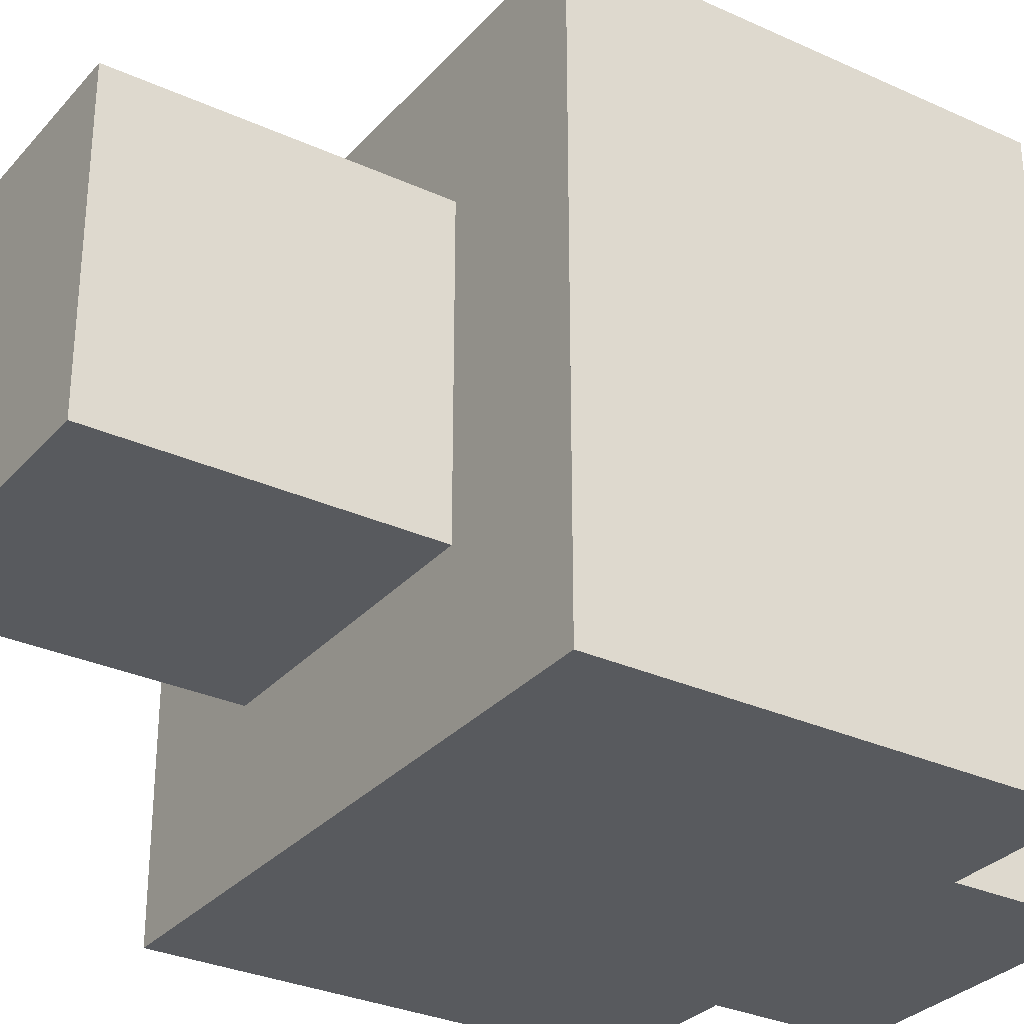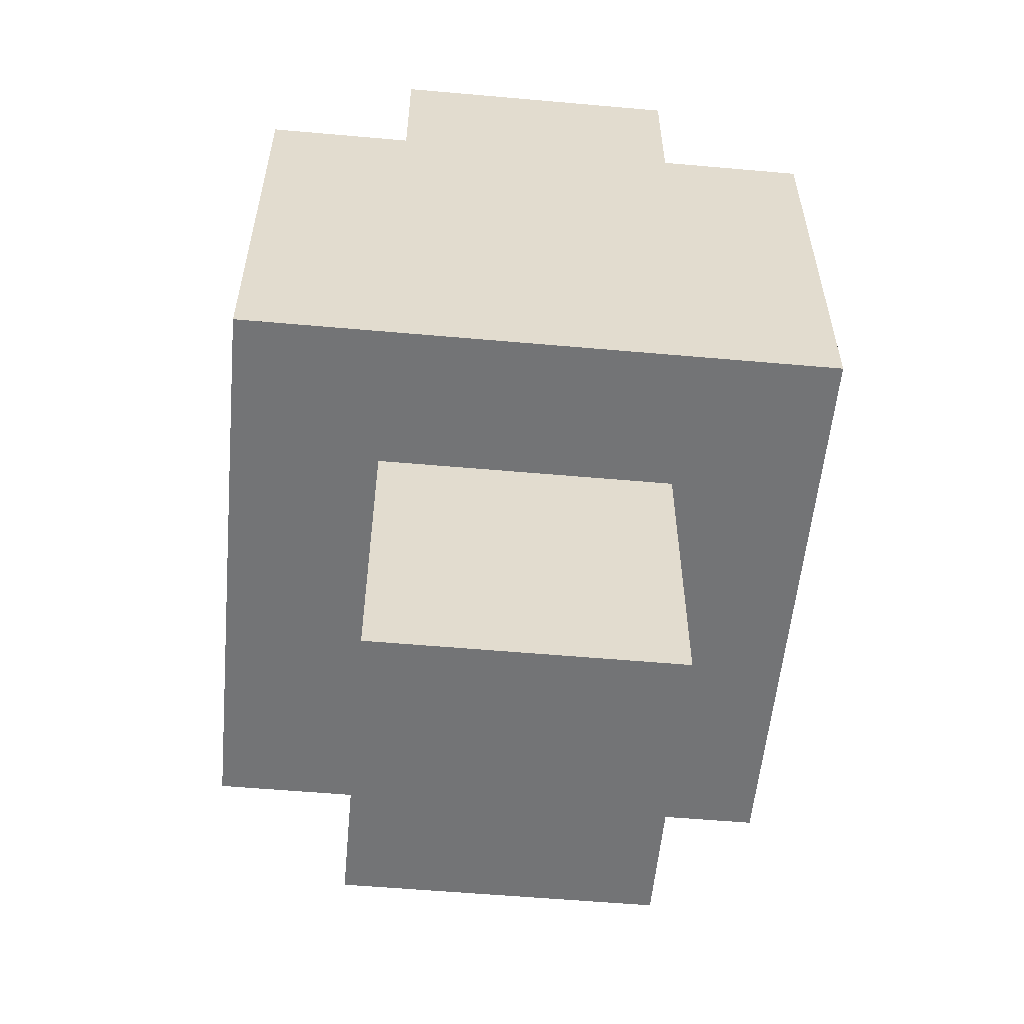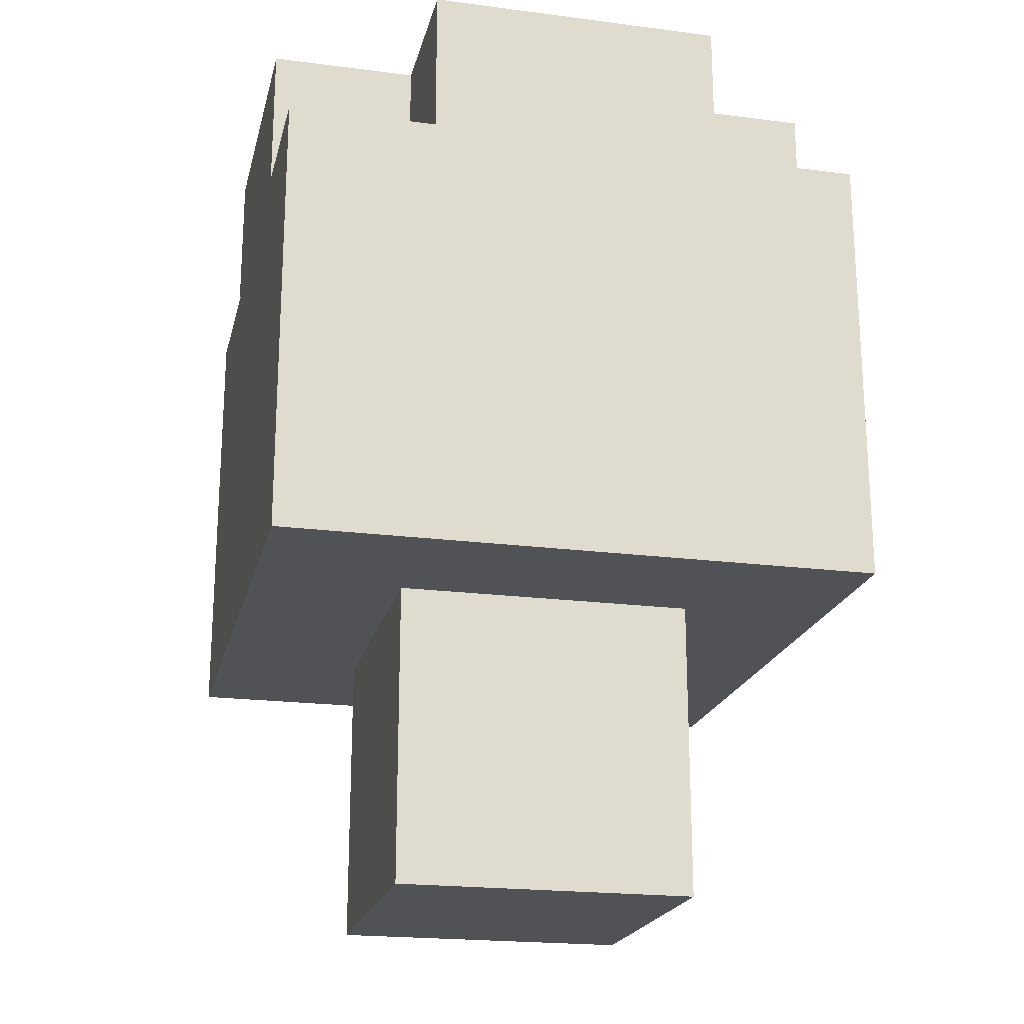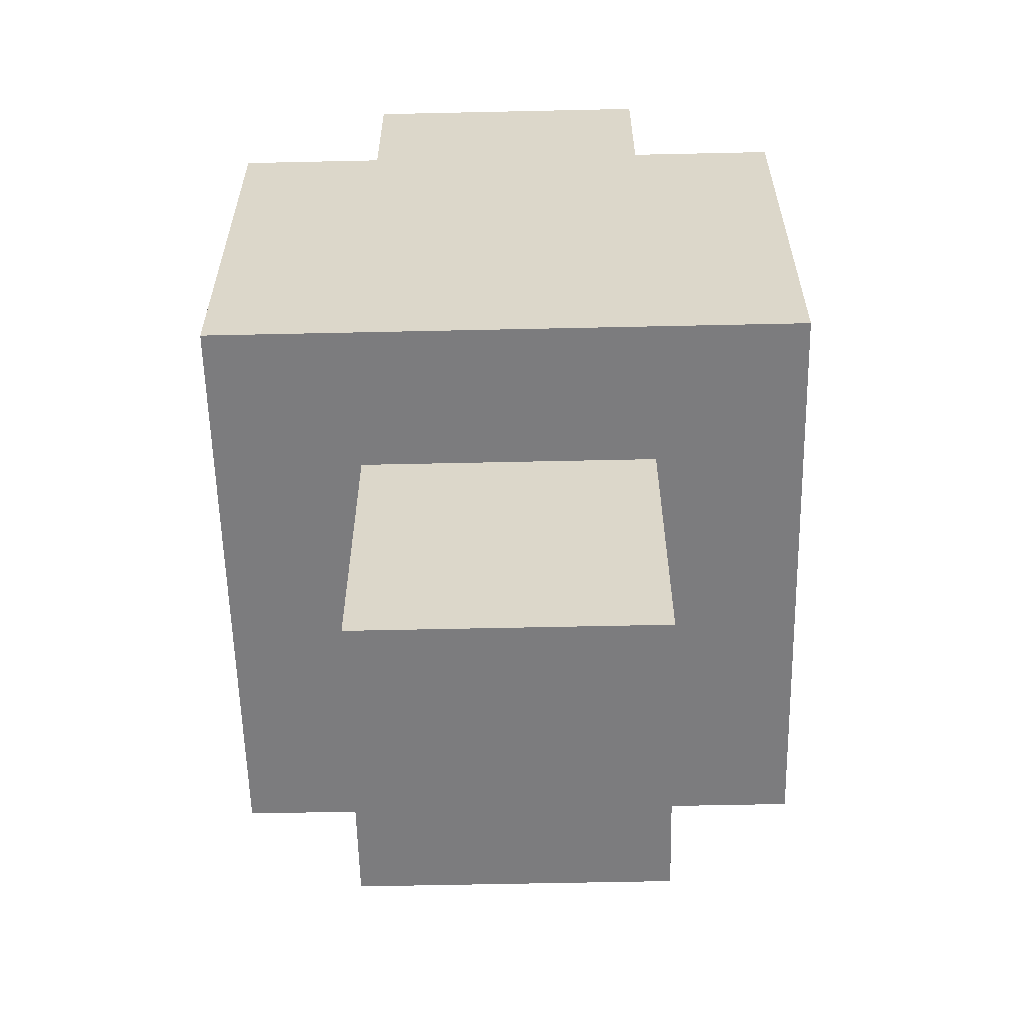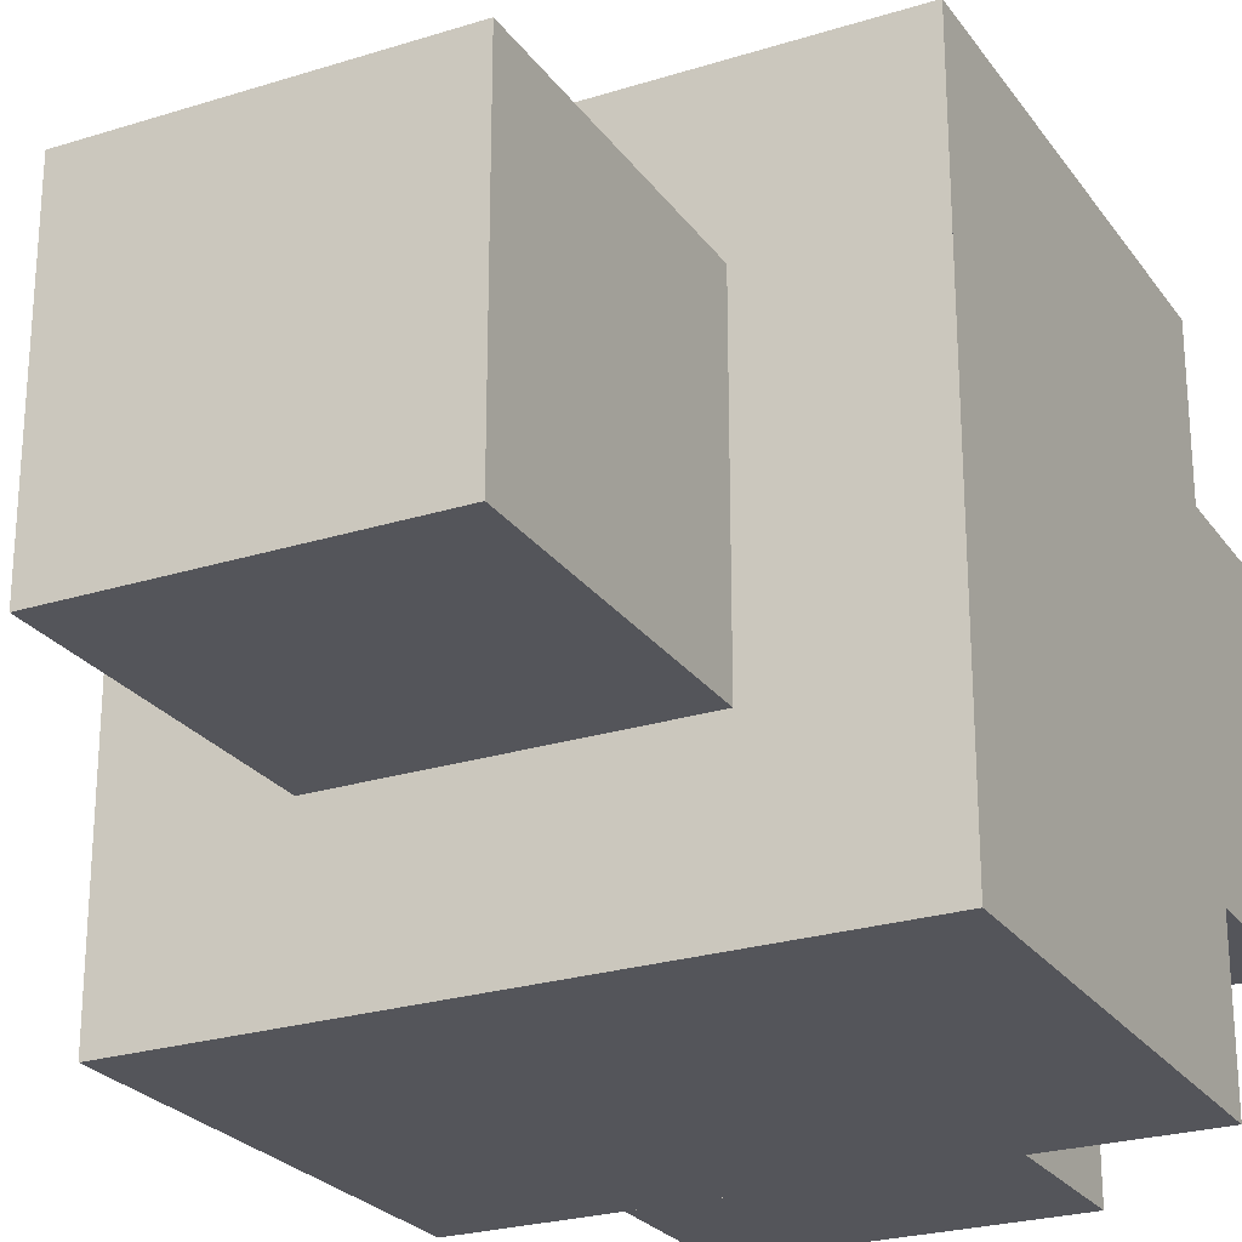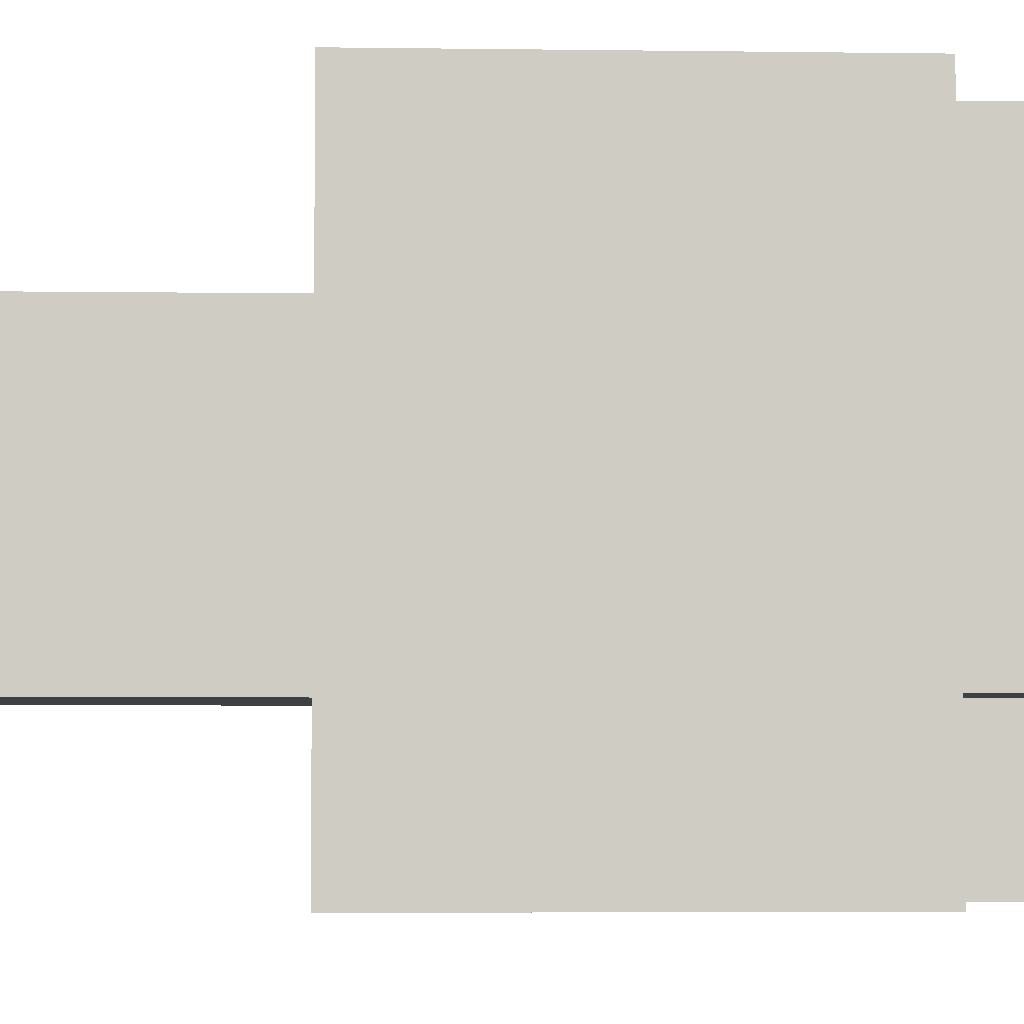
<metadata>
{"format":"obj","ext":"obj","renderer":"f3d","projection":"perspective","resolution":1024,"background":"white","views":[{"elev":-30.6,"azim":56.6,"up":"+Z"},{"elev":-56.1,"azim":-95.3,"up":"+Y"},{"elev":-20.7,"azim":166.9,"up":"+Y"},{"elev":-58.9,"azim":1.3,"up":"+Y"},{"elev":-25.0,"azim":27.0,"up":"+Z"},{"elev":-4.8,"azim":87.6,"up":"+Z"}]}
</metadata>
<code>
o sapling_oak_tree
v 2.025 4.5 -2.08
v 2.025 1.5 -2.08
v -1.975 1.5 -2.08
v -1.975 4.5 -2.08
v 1.025 1.5 -1.08
v 1.025 -0.5 -1.08
v -0.9752 -0.5 -1.08
v -0.9752 1.5 -1.08
v 1.025 5.5 -2.08
v 1.025 4.5 -2.08
v -0.9752 4.5 -2.08
v -0.9752 5.5 -2.08
v -0.9752 5.5 -1.08
v -0.9752 4.5 -1.08
v -1.975 4.5 -1.08
v -1.975 5.5 -1.08
v 2.025 5.5 -1.08
v 2.025 4.5 -1.08
v 1.025 4.5 -1.08
v 1.025 5.5 -1.08
v -1.975 4.5 1.92
v -1.975 1.5 1.92
v 2.025 1.5 1.92
v 2.025 4.5 1.92
v -0.9752 1.5 0.9198
v -0.9752 -0.5 0.9198
v 1.025 -0.5 0.9198
v 1.025 1.5 0.9198
v -0.9752 5.5 1.92
v -0.9752 4.5 1.92
v 1.025 4.5 1.92
v 1.025 5.5 1.92
v -1.975 5.5 0.9198
v -1.975 4.5 0.9198
v -0.9752 4.5 0.9198
v -0.9752 5.5 0.9198
v 1.025 5.5 0.9198
v 1.025 4.5 0.9198
v 2.025 4.5 0.9198
v 2.025 5.5 0.9198
v -1.975 1.5 0.9198
v -1.975 1.5 -1.08
v 2.025 1.5 -1.08
v 2.025 1.5 0.9198
f 1 2 3 4
f 5 6 7 8
f 9 10 11 12
f 13 14 15 16
f 17 18 19 20
f 21 22 23 24
f 25 26 27 28
f 29 30 31 32
f 33 34 35 36
f 37 38 39 40
f 4 3 22 21
f 8 7 26 25
f 16 15 34 33
f 12 11 14 13
f 36 35 30 29
f 24 23 2 1
f 28 27 6 5
f 40 39 18 17
f 20 19 10 9
f 32 31 38 37
f 16 33 40 17
f 12 13 20 9
f 36 29 32 37
f 4 15 14 11
f 34 21 30 35
f 10 19 18 1
f 38 31 24 39
f 26 7 6 27
f 41 42 8 25
f 28 5 43 44
f 42 3 2 43
f 22 41 44 23

</code>
